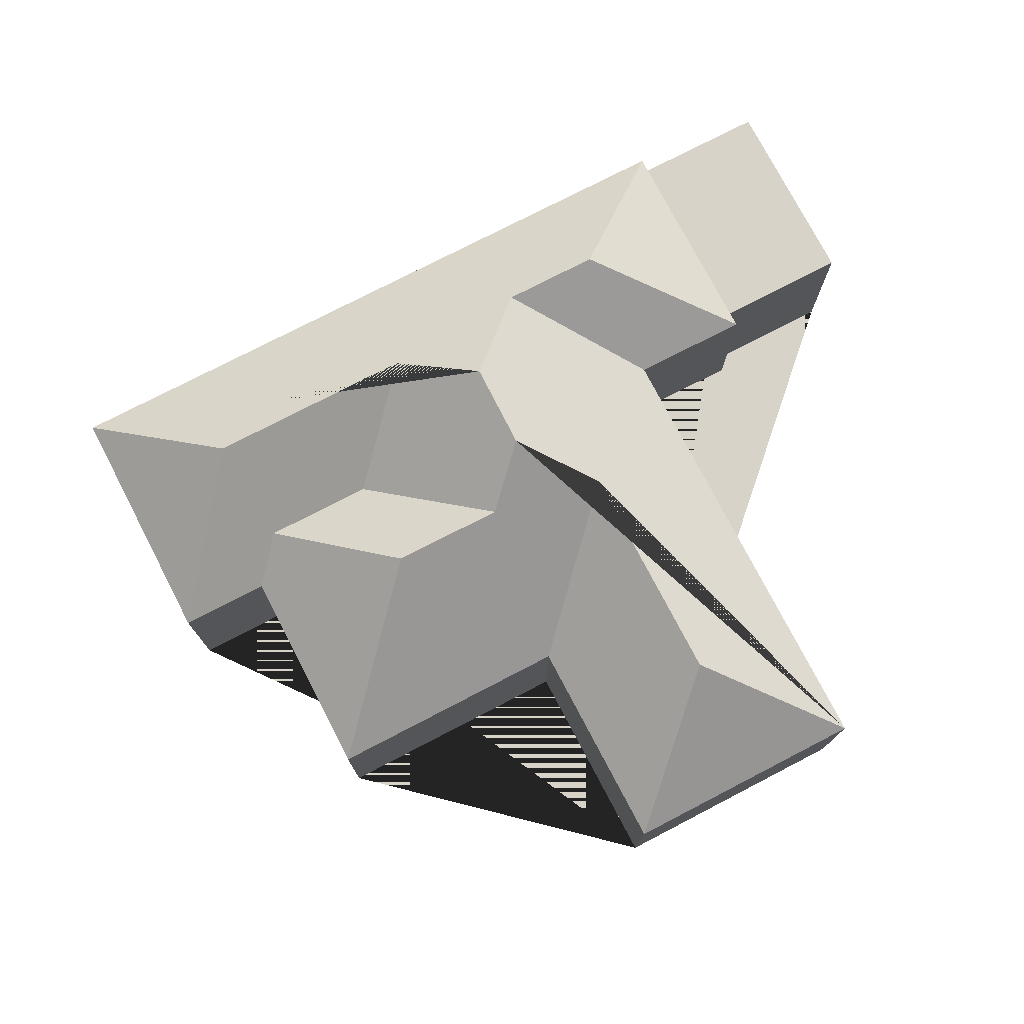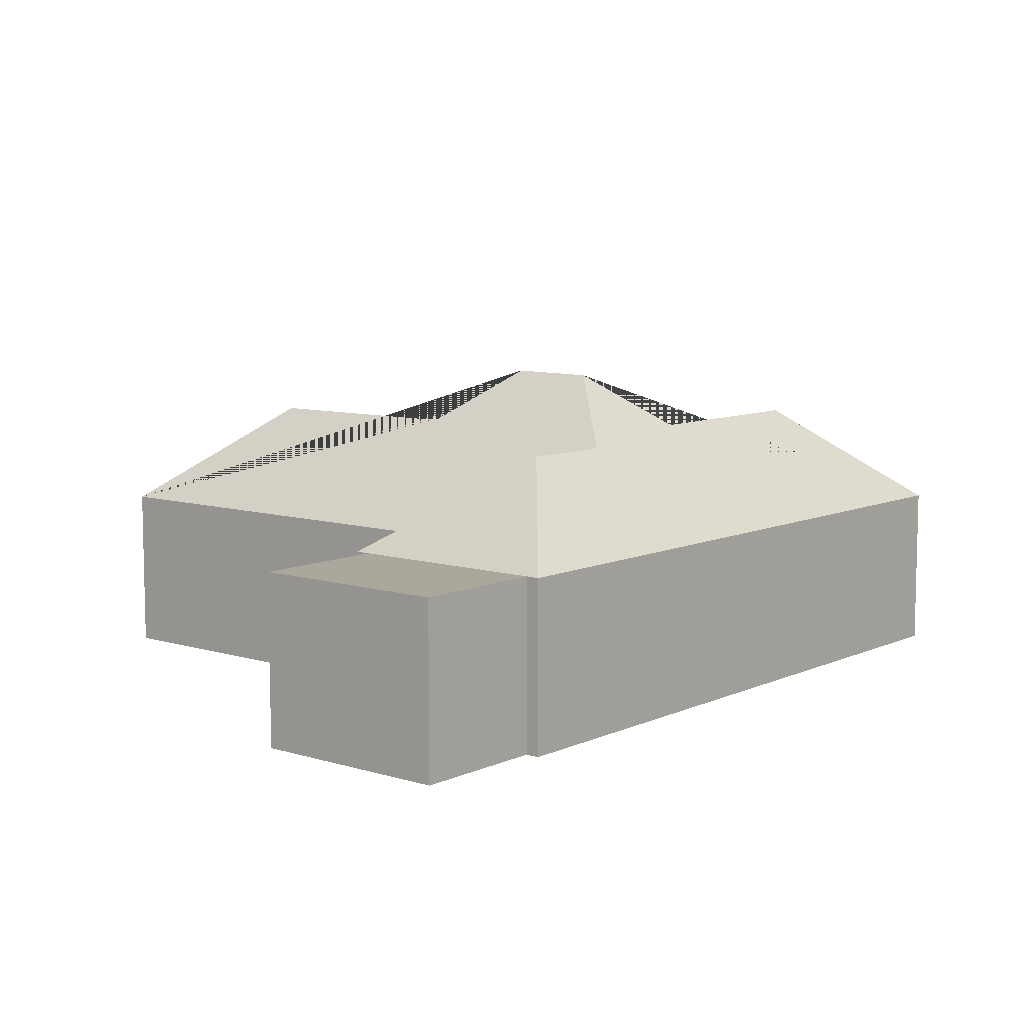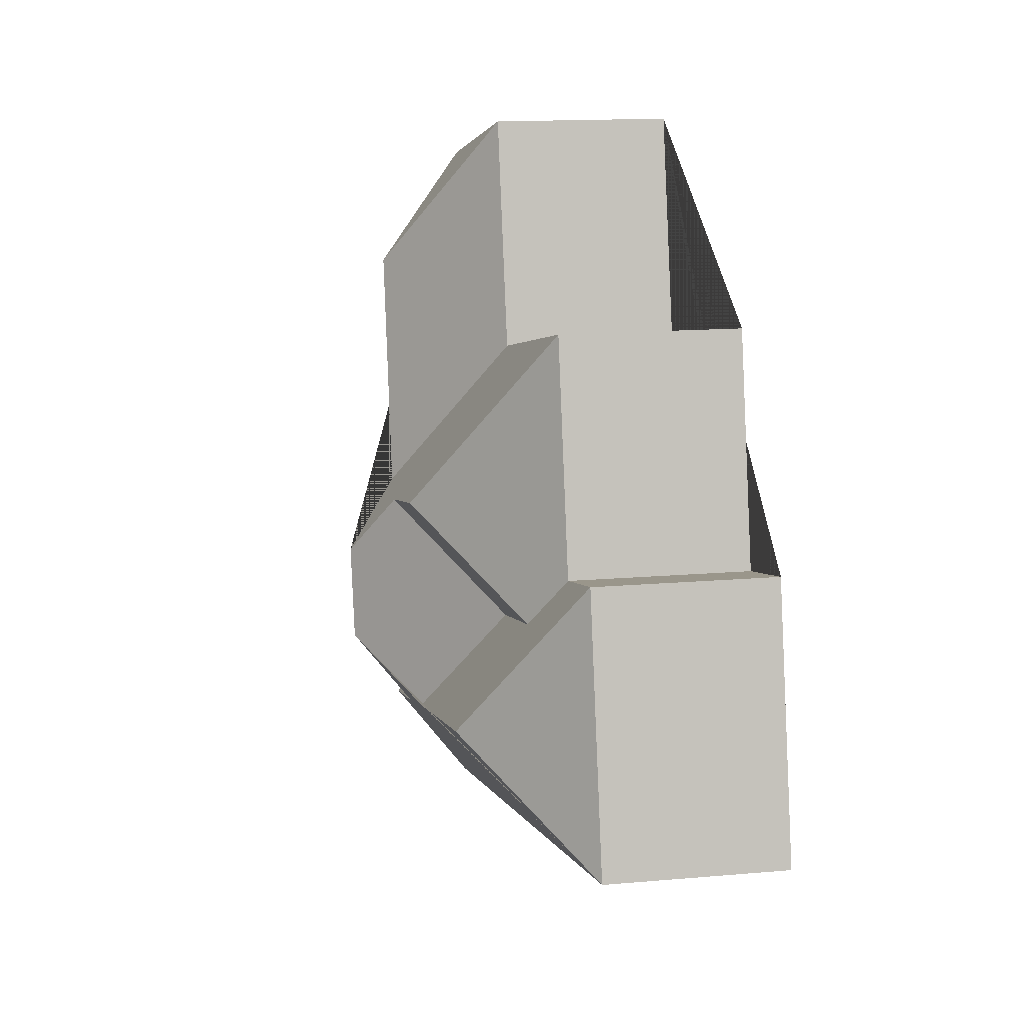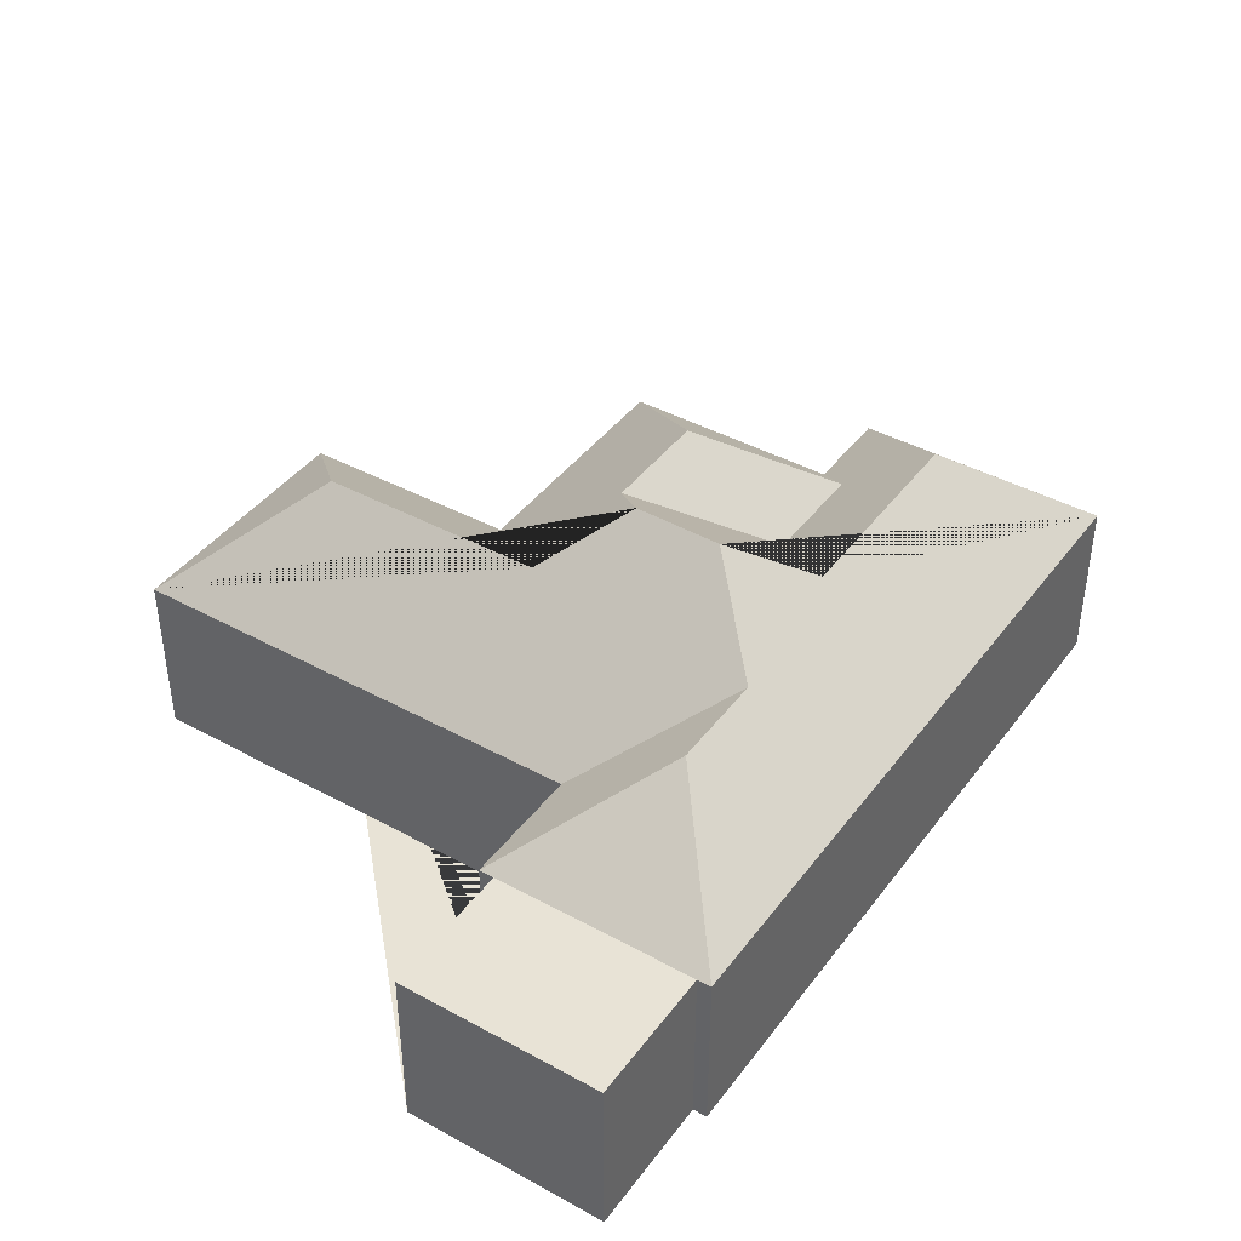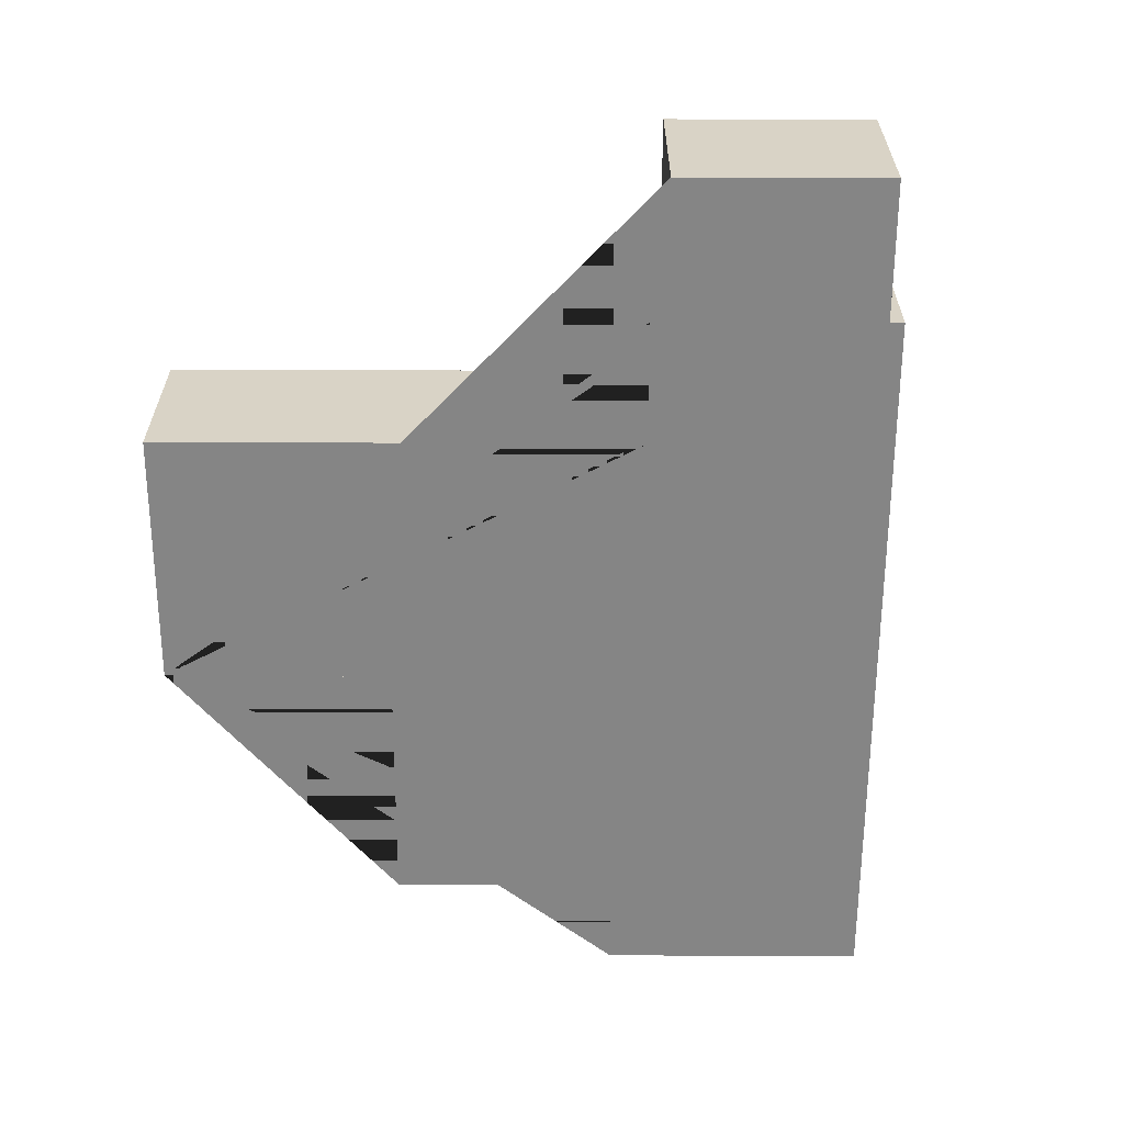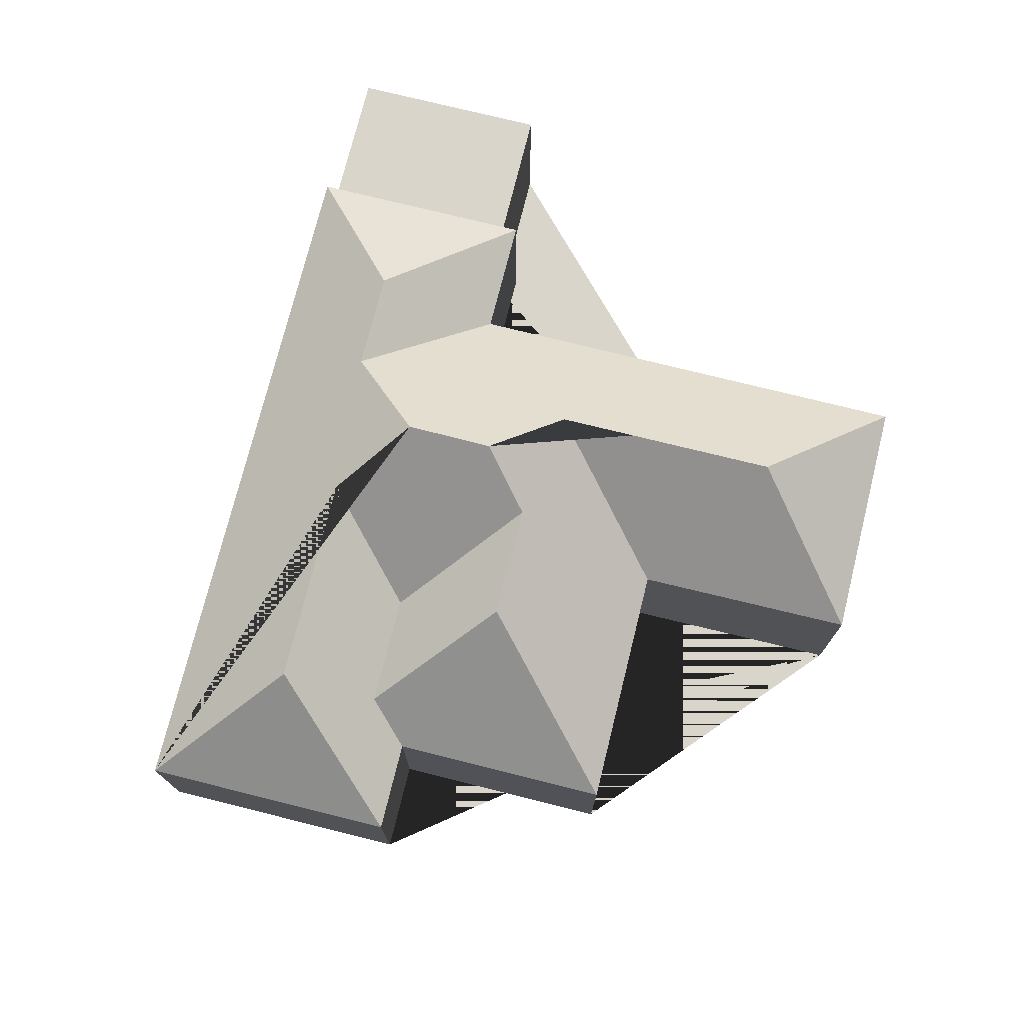
<metadata>
{"format":"obj","ext":"obj","renderer":"f3d","projection":"perspective","resolution":1024,"background":"white","views":[{"elev":75.8,"azim":-15.0,"up":"+Y"},{"elev":8.4,"azim":142.1,"up":"+Y"},{"elev":14.5,"azim":-100.9,"up":"+Z"},{"elev":41.7,"azim":135.9,"up":"+Y"},{"elev":-61.8,"azim":102.2,"up":"+Y"},{"elev":74.6,"azim":-63.6,"up":"+Y"}]}
</metadata>
<code>
o BK39_500_018028_0027
v 233.3 75 -17.4
v 342.3 75 -41.42
v 276.4 120.6 -83.37
v 211.6 75 -113.4
v 103.8 75 -89.51
v 254.4 120.9 -181.7
v 153.1 127.5 -167.7
v 201.8 127.4 -178.3
v 219.4 145 -204.8
v 82.95 75 -184.5
v 43.51 75 -175.7
v 350.3 75 -255.2
v 297.7 75 -243.9
v 143.9 88.61 -216.1
v 348.8 75 -261.8
v 95.77 88.78 -205.6
v 407.6 75 -274.8
v 211.5 144.7 -242.6
v 83.42 120.4 -244.6
v 175.3 120.3 -264.9
v 281.4 115.4 -294.3
v 238.6 115.4 -285
v 388.4 75 -361.8
v 329.7 75 -348.8
v 328.3 75 -354.8
v 19.07 75 -286.6
v 233.3 0 -17.4
v 342.3 0 -41.42
v 297.7 0 -243.9
v 350.3 0 -255.2
v 348.8 0 -261.8
v 407.6 0 -274.8
v 388.4 0 -361.8
v 329.7 0 -348.8
v 328.3 0 -354.8
v 19.07 0 -286.6
v 43.51 0 -175.7
v 82.95 0 -184.5
v 103.8 0 -89.51
v 211.6 0 -113.4
f 1 3 2
f 1 4 6 3
f 6 9 8 7 5 4
f 5 10 16 7
f 10 11 19 20 14 16
f 14 8 7 16
f 8 14 20 18 9
f 19 11 26
f 26 25 21 22 18 20 19
f 25 24 15 12 21
f 15 17 23 24
f 21 12 13 22
f 2 13 22 18 9 6 3
f 27 28 29 30 31 32 33 34 35 36 37 38 39 40
f 1 27 28 2
f 2 28 29 13
f 13 29 30 12
f 12 30 31 15
f 15 31 32 17
f 17 32 33 23
f 23 33 34 24
f 24 34 35 25
f 25 35 36 26
f 26 36 37 11
f 11 37 38 10
f 10 38 39 5
f 5 39 40 4
f 4 40 27 1

</code>
